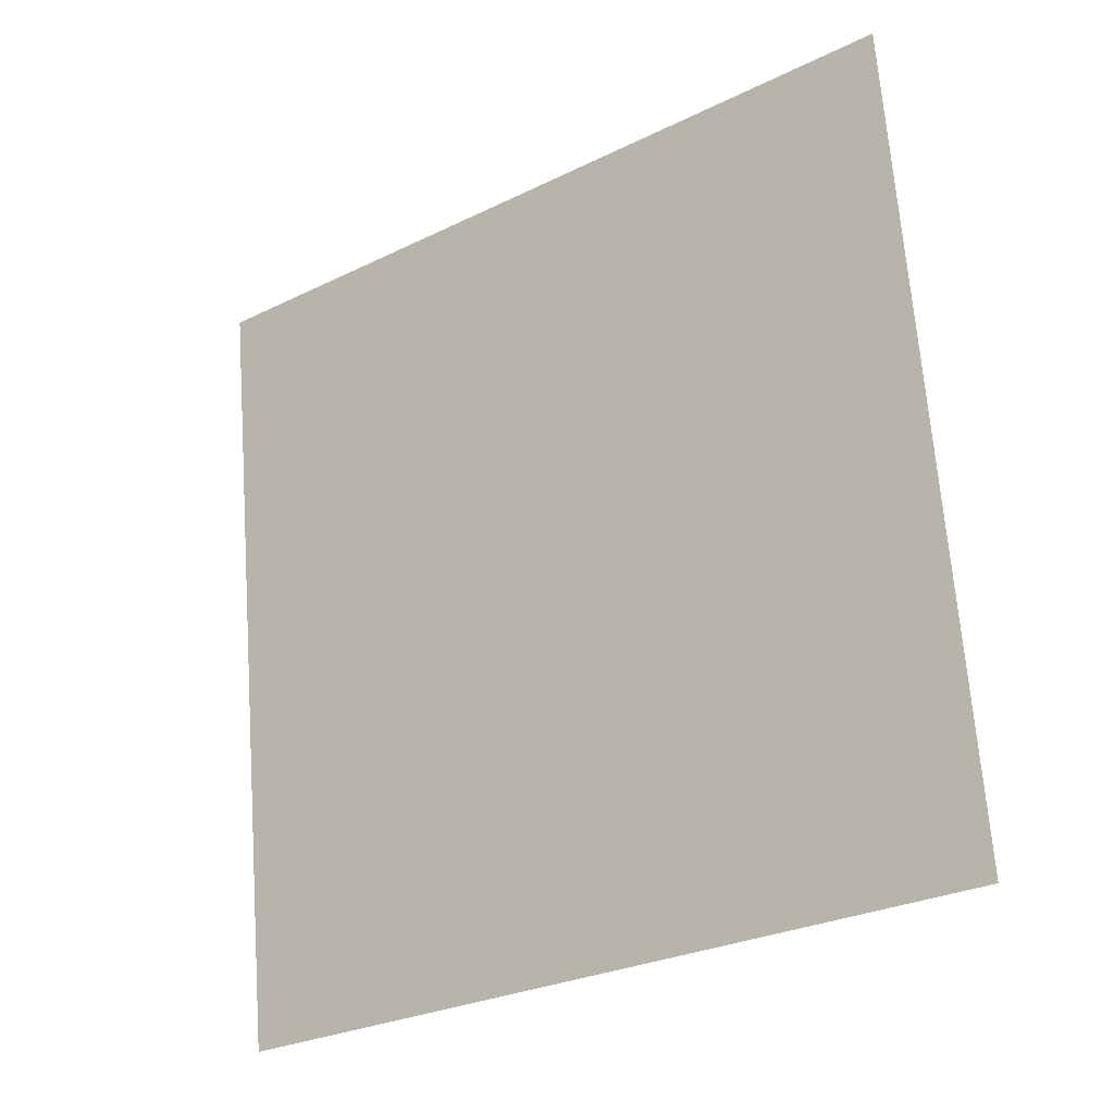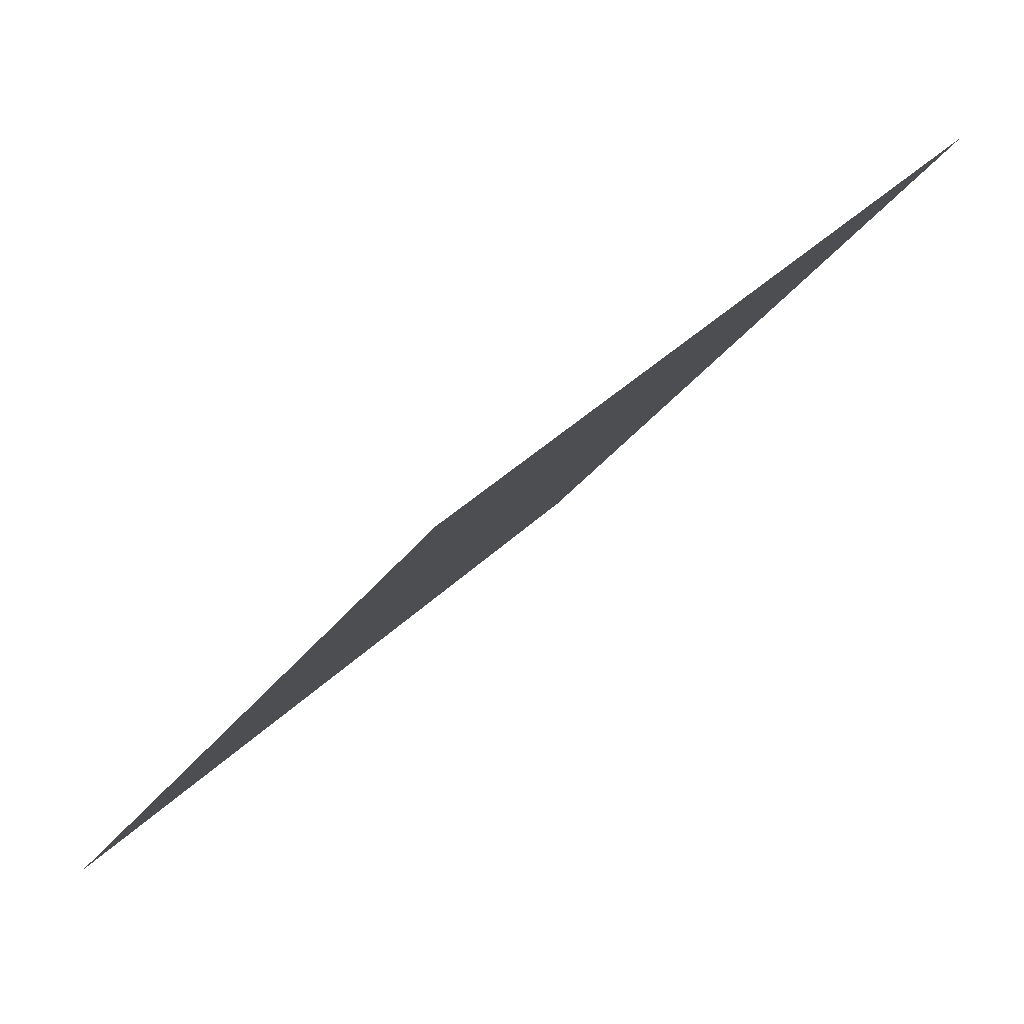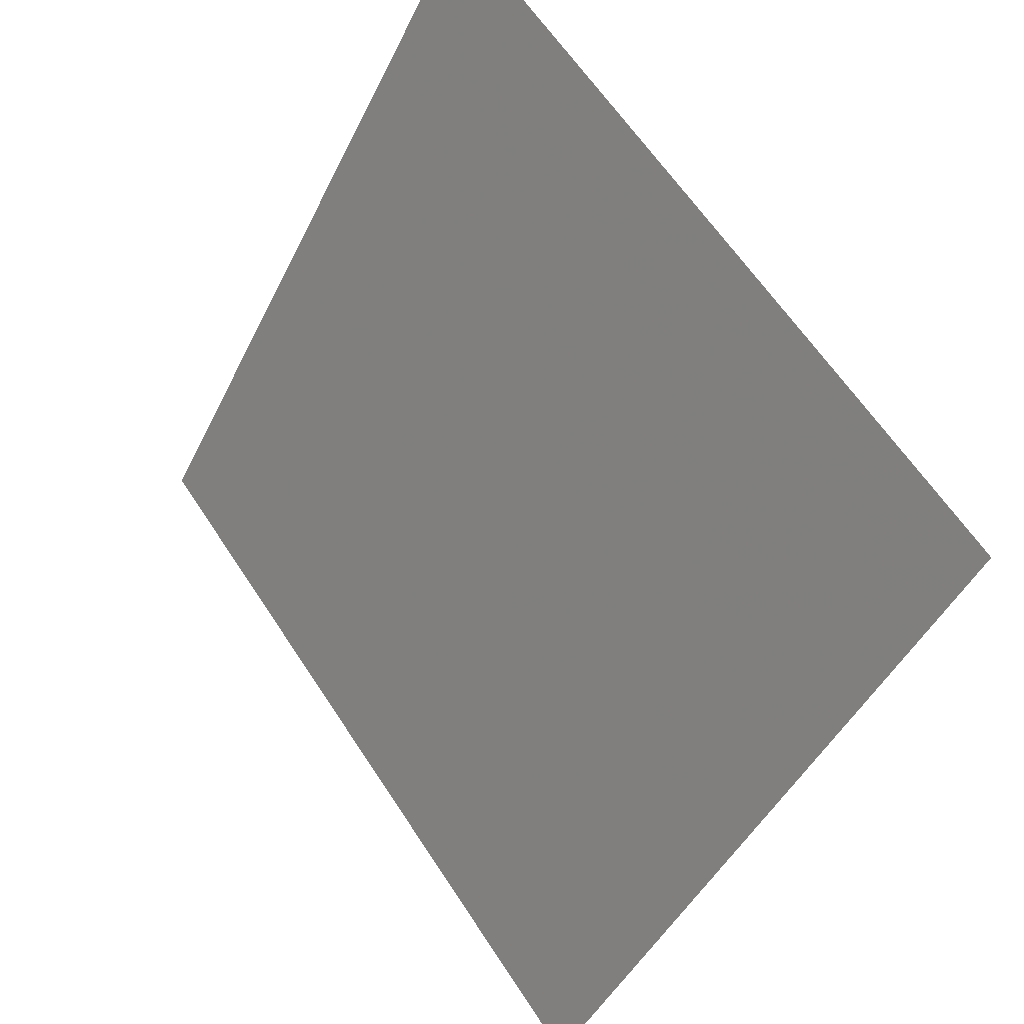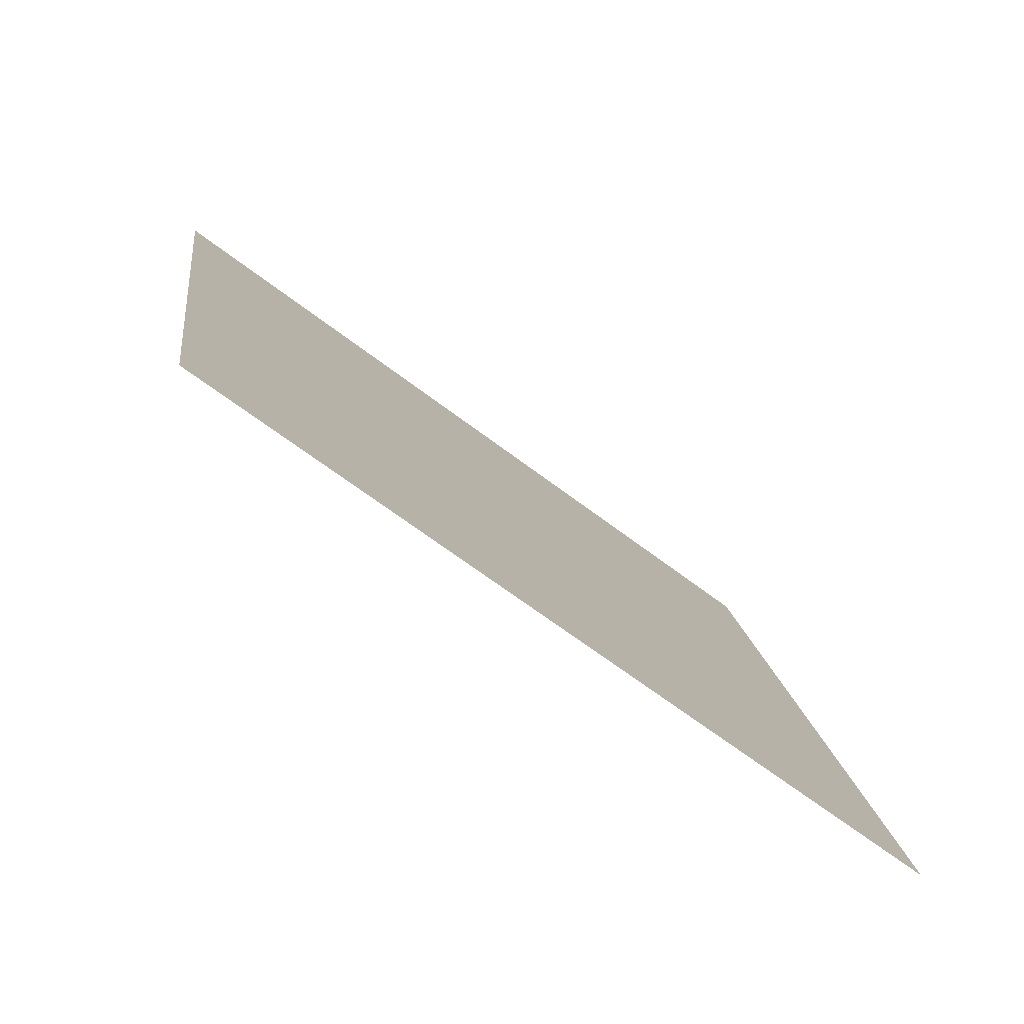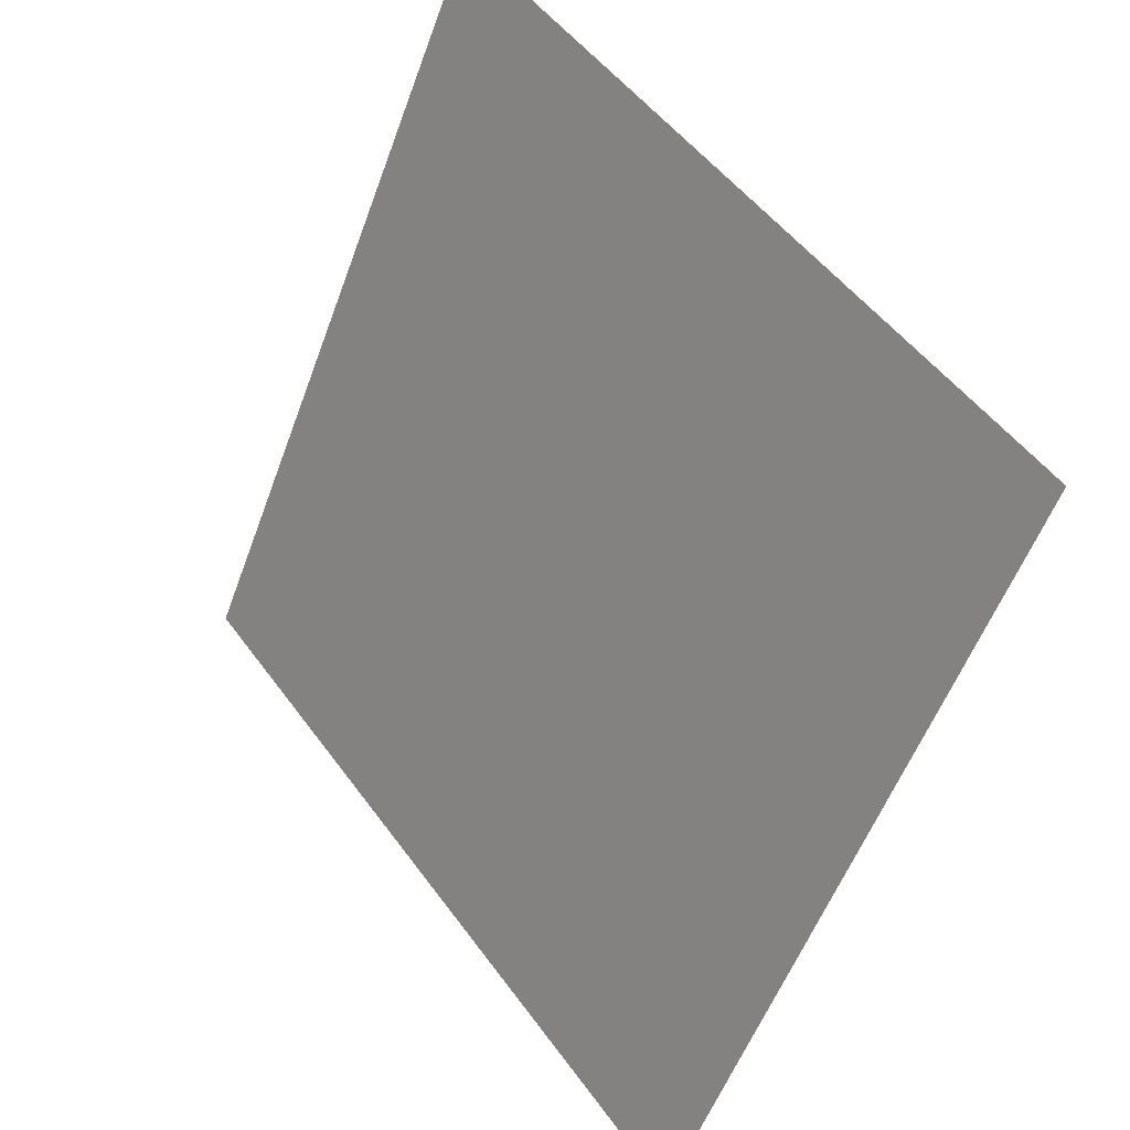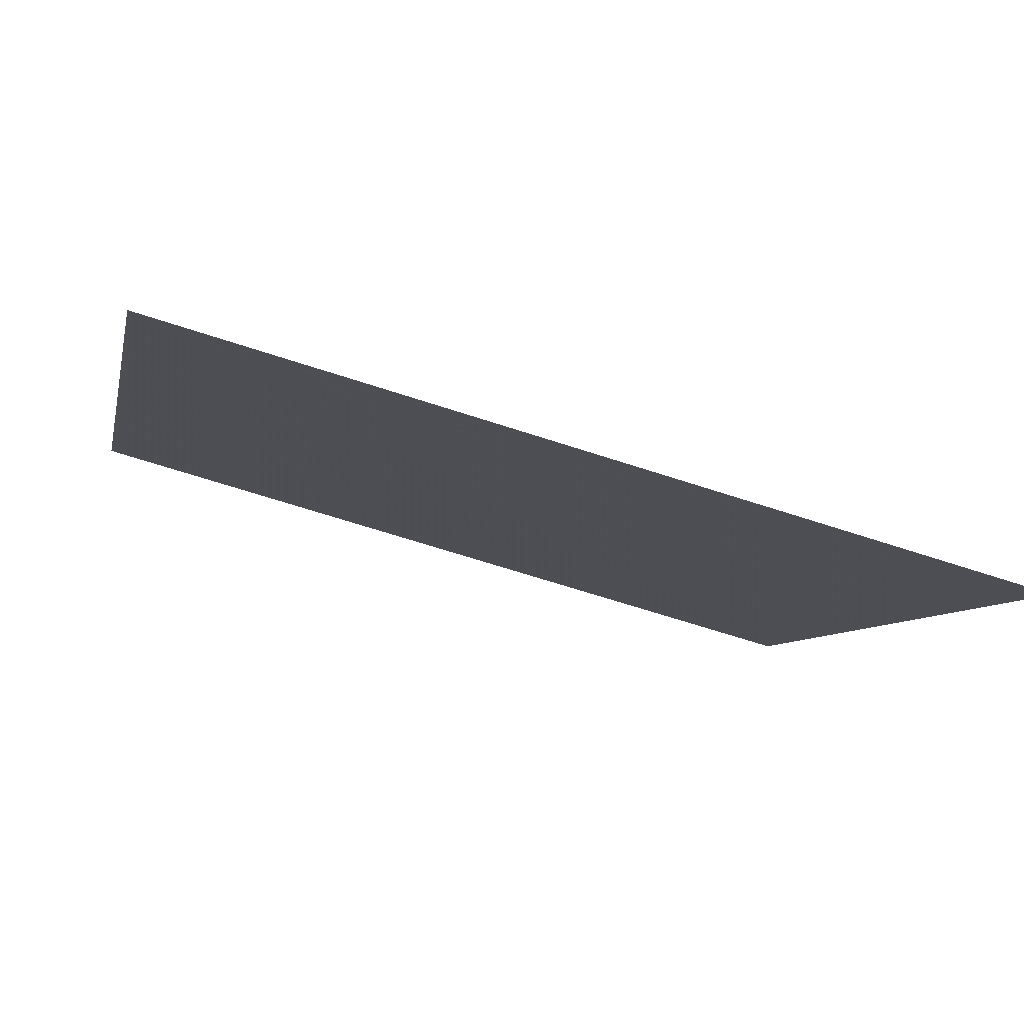
<metadata>
{"format":"obj","ext":"obj","renderer":"f3d","projection":"perspective","resolution":1024,"background":"white","views":[{"elev":69.1,"azim":-93.7,"up":"+Y"},{"elev":35.4,"azim":126.4,"up":"+Z"},{"elev":-45.1,"azim":-116.2,"up":"+Z"},{"elev":13.8,"azim":83.4,"up":"+Y"},{"elev":-54.5,"azim":-111.3,"up":"+Z"},{"elev":-61.2,"azim":-20.1,"up":"+Z"}]}
</metadata>
<code>
v 0.2553 0.9725 0.7624
v 0.2487 0.9727 0.7624
v 0.2488 0.9766 0.7677
v 0.2554 0.9764 0.7676
f 4 3 2 1

</code>
